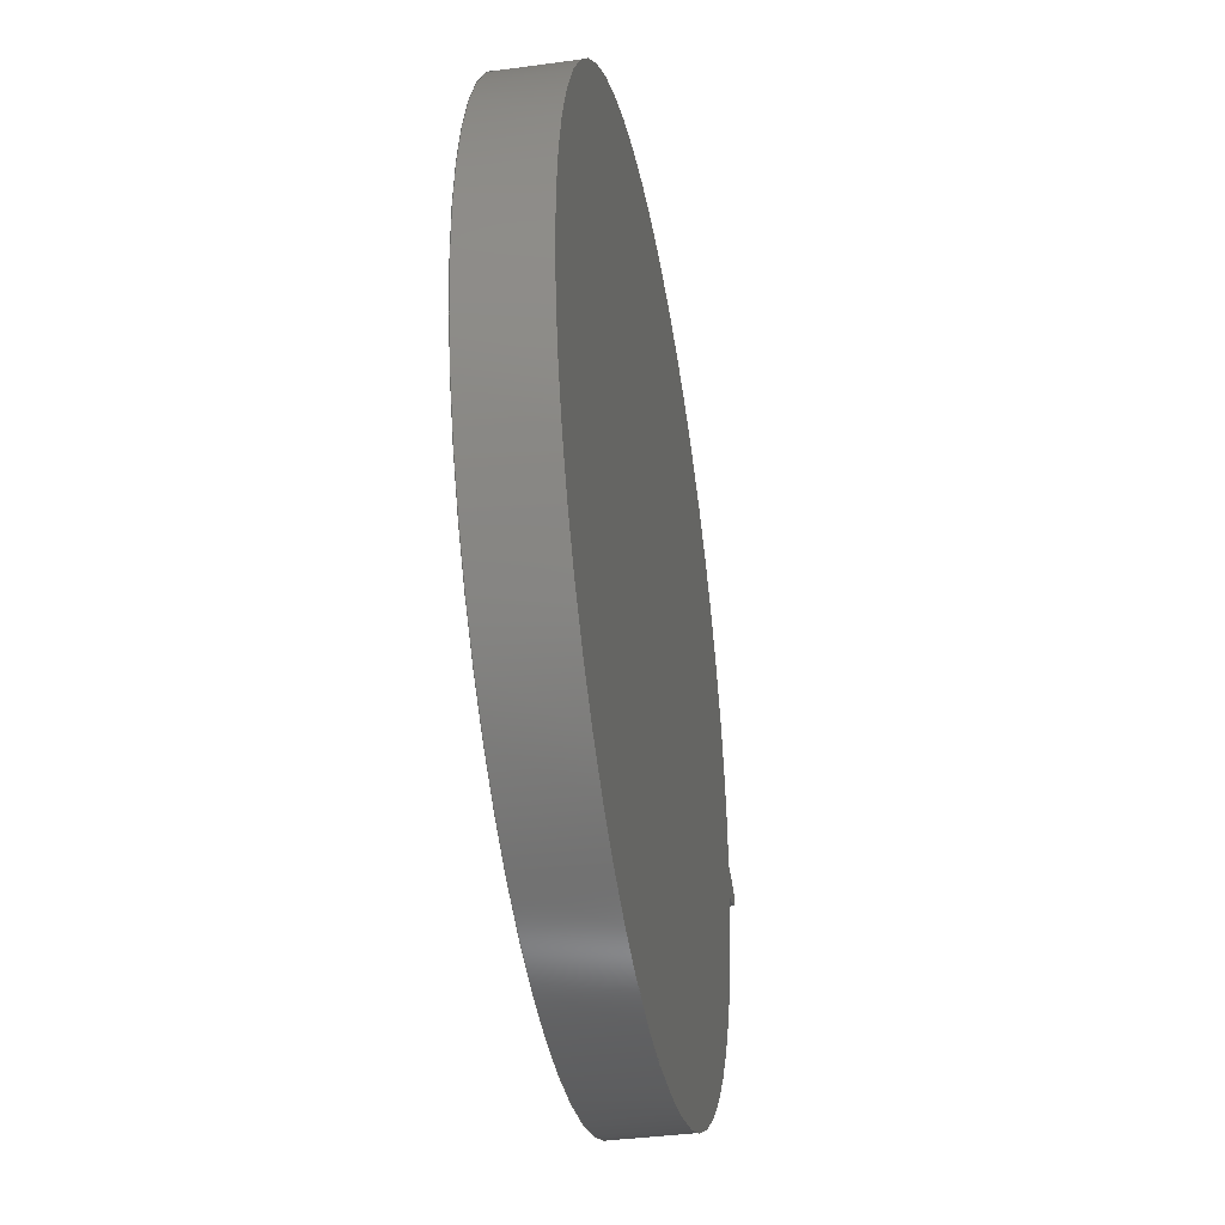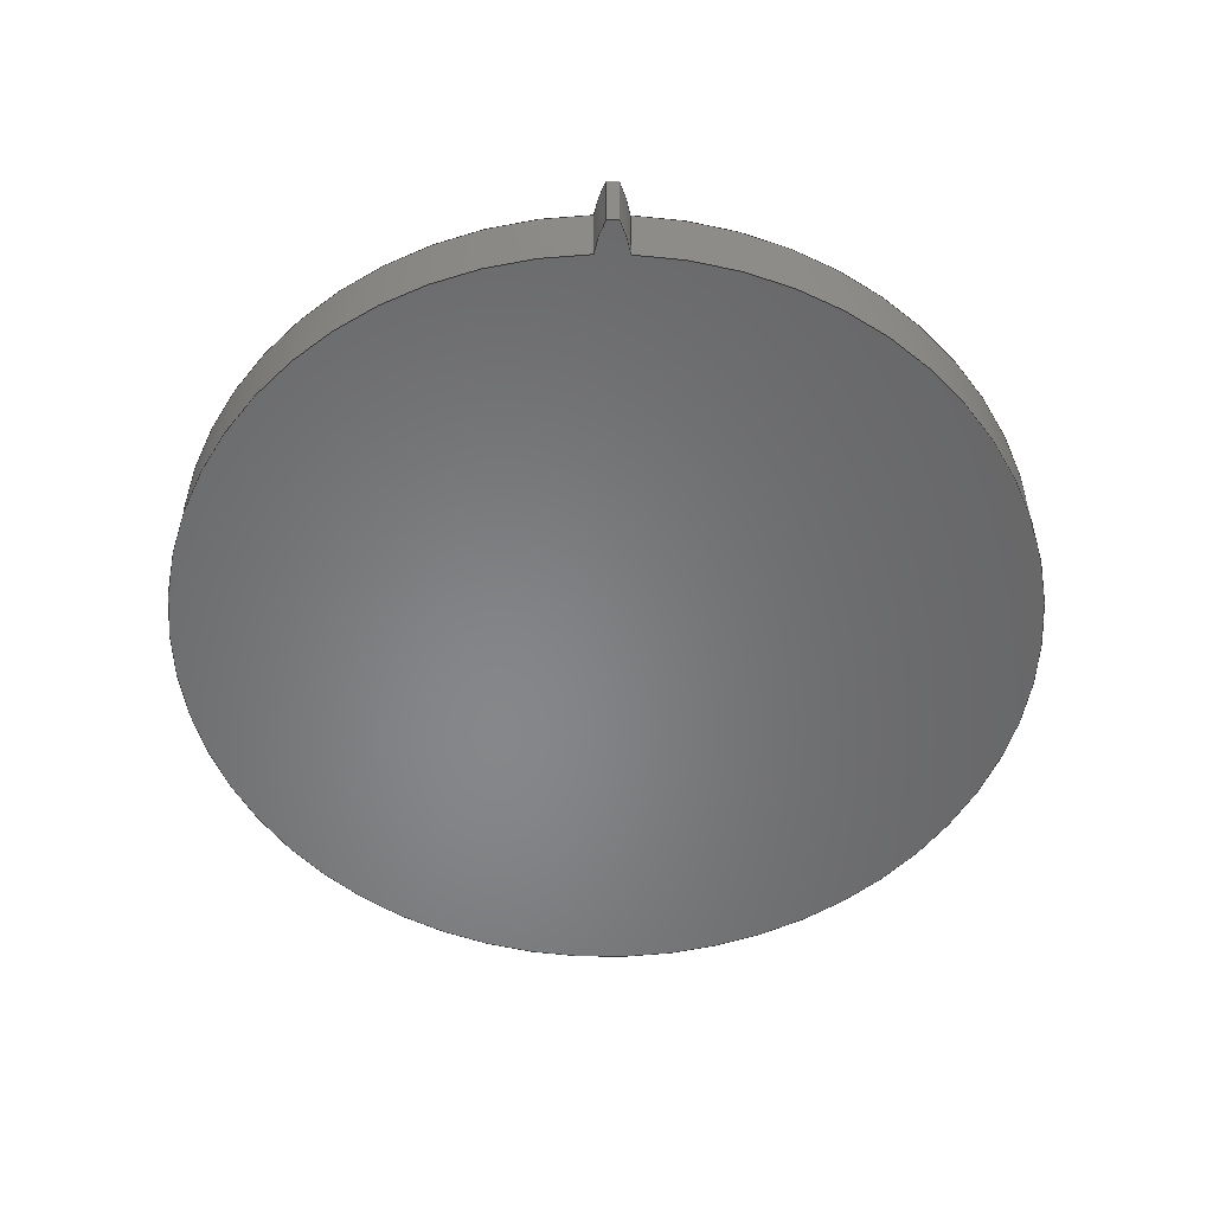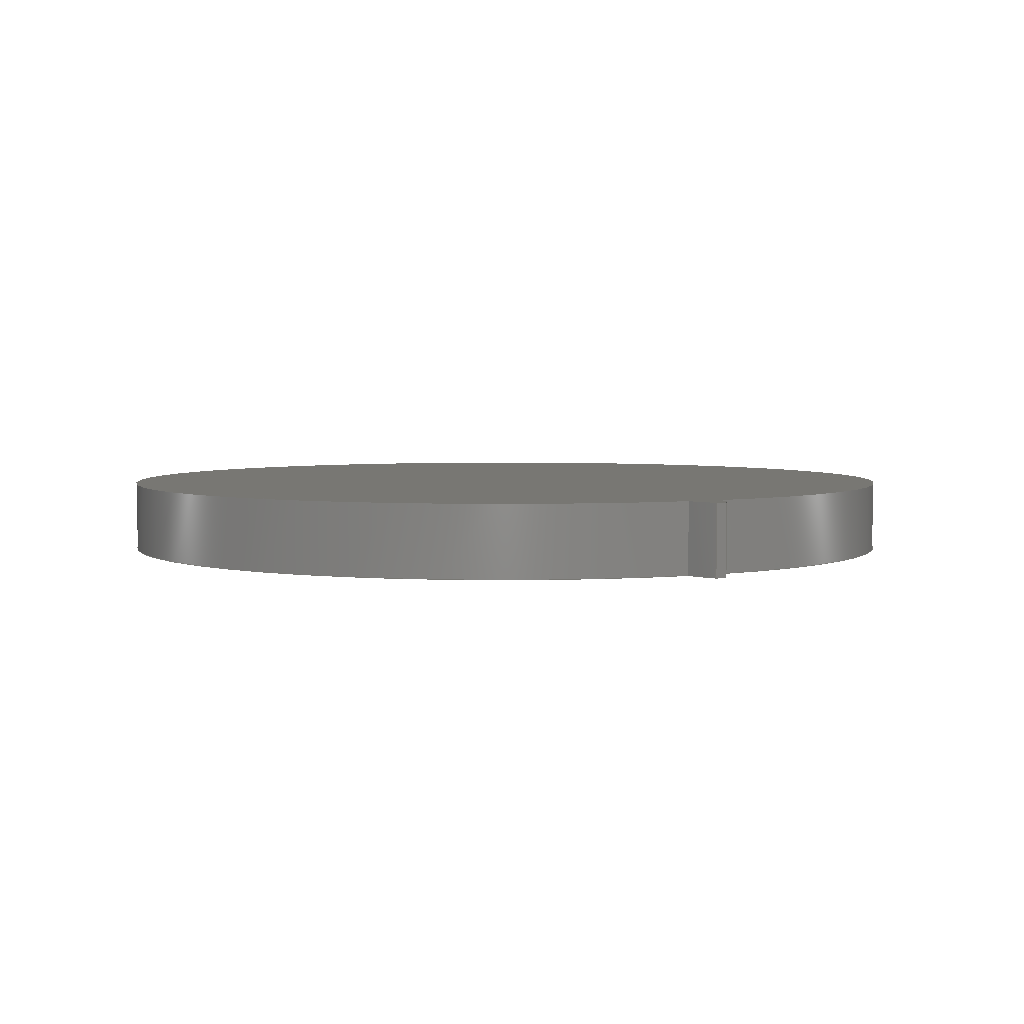
<metadata>
{"format":"step","ext":"step","renderer":"f3d","projection":"perspective","resolution":1024,"background":"white","views":[{"elev":-38.1,"azim":-80.2,"up":"+Y"},{"elev":-53.7,"azim":89.3,"up":"+Z"},{"elev":4.0,"azim":62.5,"up":"+Z"}]}
</metadata>
<code>
ISO-10303-21;
DATA;
#1=MECHANICAL_DESIGN_GEOMETRIC_PRESENTATION_REPRESENTATION('',(#4),#246);
#2=SHAPE_REPRESENTATION_RELATIONSHIP('SRR','None',#253,#3);
#3=ADVANCED_BREP_SHAPE_REPRESENTATION('',(#5),#245);
#4=STYLED_ITEM('',(#262),#5);
#5=MANIFOLD_SOLID_BREP('Gear (6 pitch dia.)',#90);
#6=PLANE('',#110);
#7=PLANE('',#111);
#8=CIRCLE('',#105,3.107);
#9=CIRCLE('',#106,3.107);
#10=CIRCLE('',#108,2.875);
#11=CIRCLE('',#109,2.875);
#12=CYLINDRICAL_SURFACE('',#104,3.107);
#13=CYLINDRICAL_SURFACE('',#107,2.875);
#14=FACE_OUTER_BOUND('',#20,.T.);
#15=FACE_OUTER_BOUND('',#21,.T.);
#16=FACE_OUTER_BOUND('',#22,.T.);
#17=FACE_OUTER_BOUND('',#23,.T.);
#18=FACE_OUTER_BOUND('',#24,.T.);
#19=FACE_OUTER_BOUND('',#25,.T.);
#20=EDGE_LOOP('',(#58,#59,#60,#61));
#21=EDGE_LOOP('',(#62,#63,#64,#65));
#22=EDGE_LOOP('',(#66,#67,#68,#69));
#23=EDGE_LOOP('',(#70,#71,#72,#73));
#24=EDGE_LOOP('',(#74,#75,#76,#77));
#25=EDGE_LOOP('',(#78,#79,#80,#81));
#26=LINE('',#171,#30);
#27=LINE('',#184,#31);
#28=LINE('',#221,#32);
#29=LINE('',#234,#33);
#30=VECTOR('',#114,1);
#31=VECTOR('',#115,1);
#32=VECTOR('',#116,1);
#33=VECTOR('',#117,1);
#34=B_SPLINE_CURVE_WITH_KNOTS('',3,(#159,#160,#161,#162,#163,#164,#165,
#166,#167,#168,#169),.UNSPECIFIED.,.F.,.F.,(4,1,1,1,1,1,1,1,4),(0.05645,
0.06309,0.09516,0.1276,0.1603,
0.1935,0.2269,0.2607,0.2948),
 .UNSPECIFIED.);
#35=B_SPLINE_CURVE_WITH_KNOTS('',3,(#173,#174,#175,#176,#177,#178,#179,
#180,#181,#182,#183),.UNSPECIFIED.,.F.,.F.,(4,1,1,1,1,1,1,1,4),(0.05645,
0.06309,0.09516,0.1276,0.1603,
0.1935,0.2269,0.2607,0.2948),
 .UNSPECIFIED.);
#36=B_SPLINE_CURVE_WITH_KNOTS('',3,(#209,#210,#211,#212,#213,#214,#215,
#216,#217,#218,#219),.UNSPECIFIED.,.F.,.F.,(4,1,1,1,1,1,1,1,4),(0.05645,
0.06309,0.09516,0.1276,0.1603,
0.1935,0.2269,0.2607,0.2948),
 .UNSPECIFIED.);
#37=B_SPLINE_CURVE_WITH_KNOTS('',3,(#223,#224,#225,#226,#227,#228,#229,
#230,#231,#232,#233),.UNSPECIFIED.,.F.,.F.,(4,1,1,1,1,1,1,1,4),(-0.2948,
-0.2607,-0.2269,-0.1935,-0.1603,
-0.1276,-0.09516,-0.06309,-0.05645),
 .UNSPECIFIED.);
#38=VERTEX_POINT('',#157);
#39=VERTEX_POINT('',#158);
#40=VERTEX_POINT('',#170);
#41=VERTEX_POINT('',#172);
#42=VERTEX_POINT('',#207);
#43=VERTEX_POINT('',#208);
#44=VERTEX_POINT('',#220);
#45=VERTEX_POINT('',#222);
#46=EDGE_CURVE('',#38,#39,#34,.T.);
#47=EDGE_CURVE('',#39,#40,#26,.T.);
#48=EDGE_CURVE('',#41,#40,#35,.T.);
#49=EDGE_CURVE('',#38,#41,#27,.T.);
#50=EDGE_CURVE('',#42,#43,#36,.T.);
#51=EDGE_CURVE('',#44,#42,#28,.T.);
#52=EDGE_CURVE('',#45,#44,#37,.T.);
#53=EDGE_CURVE('',#43,#45,#29,.T.);
#54=EDGE_CURVE('',#39,#43,#8,.T.);
#55=EDGE_CURVE('',#40,#45,#9,.T.);
#56=EDGE_CURVE('',#42,#38,#10,.T.);
#57=EDGE_CURVE('',#44,#41,#11,.T.);
#58=ORIENTED_EDGE('',*,*,#46,.T.);
#59=ORIENTED_EDGE('',*,*,#47,.T.);
#60=ORIENTED_EDGE('',*,*,#48,.F.);
#61=ORIENTED_EDGE('',*,*,#49,.F.);
#62=ORIENTED_EDGE('',*,*,#50,.F.);
#63=ORIENTED_EDGE('',*,*,#51,.F.);
#64=ORIENTED_EDGE('',*,*,#52,.F.);
#65=ORIENTED_EDGE('',*,*,#53,.F.);
#66=ORIENTED_EDGE('',*,*,#54,.T.);
#67=ORIENTED_EDGE('',*,*,#53,.T.);
#68=ORIENTED_EDGE('',*,*,#55,.F.);
#69=ORIENTED_EDGE('',*,*,#47,.F.);
#70=ORIENTED_EDGE('',*,*,#51,.T.);
#71=ORIENTED_EDGE('',*,*,#56,.T.);
#72=ORIENTED_EDGE('',*,*,#49,.T.);
#73=ORIENTED_EDGE('',*,*,#57,.F.);
#74=ORIENTED_EDGE('',*,*,#57,.T.);
#75=ORIENTED_EDGE('',*,*,#48,.T.);
#76=ORIENTED_EDGE('',*,*,#55,.T.);
#77=ORIENTED_EDGE('',*,*,#52,.T.);
#78=ORIENTED_EDGE('',*,*,#56,.F.);
#79=ORIENTED_EDGE('',*,*,#50,.T.);
#80=ORIENTED_EDGE('',*,*,#54,.F.);
#81=ORIENTED_EDGE('',*,*,#46,.F.);
#82=B_SPLINE_SURFACE_WITH_KNOTS('',3,1,((#135,#136),(#137,#138),(#139,#140),
(#141,#142),(#143,#144),(#145,#146),(#147,#148),(#149,#150),(#151,#152),
(#153,#154),(#155,#156)),.UNSPECIFIED.,.F.,.F.,.F.,(4,1,1,1,1,1,1,1,4),
(2,2),(0.05645,0.06309,0.09516,0.1276,
0.1603,0.1935,0.2269,0.2607,
0.2948),(0,0.5),.UNSPECIFIED.);
#83=B_SPLINE_SURFACE_WITH_KNOTS('',3,1,((#185,#186),(#187,#188),(#189,#190),
(#191,#192),(#193,#194),(#195,#196),(#197,#198),(#199,#200),(#201,#202),
(#203,#204),(#205,#206)),.UNSPECIFIED.,.F.,.F.,.F.,(4,1,1,1,1,1,1,1,4),
(2,2),(-0.2948,-0.2607,-0.2269,-0.1935,
-0.1603,-0.1276,-0.09516,-0.06309,
-0.05645),(0,0.5),.UNSPECIFIED.);
#84=ADVANCED_FACE('',(#14),#82,.T.);
#85=ADVANCED_FACE('',(#15),#83,.T.);
#86=ADVANCED_FACE('',(#16),#12,.T.);
#87=ADVANCED_FACE('',(#17),#13,.T.);
#88=ADVANCED_FACE('',(#18),#6,.T.);
#89=ADVANCED_FACE('',(#19),#7,.F.);
#90=CLOSED_SHELL('',(#84,#85,#86,#87,#88,#89));
#91=DERIVED_UNIT_ELEMENT(#93,1);
#92=DERIVED_UNIT_ELEMENT(#248,3);
#93=(
MASS_UNIT()
NAMED_UNIT(*)
SI_UNIT(.KILO.,.GRAM.)
);
#94=DERIVED_UNIT((#91,#92));
#95=MEASURE_REPRESENTATION_ITEM('density measure',
POSITIVE_RATIO_MEASURE(7850),#94);
#96=PROPERTY_DEFINITION_REPRESENTATION(#101,#98);
#97=PROPERTY_DEFINITION_REPRESENTATION(#102,#99);
#98=REPRESENTATION('material name',(#100),#245);
#99=REPRESENTATION('density',(#95),#245);
#100=DESCRIPTIVE_REPRESENTATION_ITEM('Steel','Steel');
#101=PROPERTY_DEFINITION('material property','material name',#255);
#102=PROPERTY_DEFINITION('material property','density of part',#255);
#103=AXIS2_PLACEMENT_3D('placement',#134,#112,#113);
#104=AXIS2_PLACEMENT_3D('',#235,#118,#119);
#105=AXIS2_PLACEMENT_3D('',#236,#120,#121);
#106=AXIS2_PLACEMENT_3D('',#237,#122,#123);
#107=AXIS2_PLACEMENT_3D('',#238,#124,#125);
#108=AXIS2_PLACEMENT_3D('',#239,#126,#127);
#109=AXIS2_PLACEMENT_3D('',#240,#128,#129);
#110=AXIS2_PLACEMENT_3D('',#241,#130,#131);
#111=AXIS2_PLACEMENT_3D('',#242,#132,#133);
#112=DIRECTION('axis',(0,0,1));
#113=DIRECTION('refdir',(1,0,0));
#114=DIRECTION('',(0,0,1));
#115=DIRECTION('',(0,0,1));
#116=DIRECTION('',(0,0,-1));
#117=DIRECTION('',(0,0,1));
#118=DIRECTION('center_axis',(0,0,1));
#119=DIRECTION('ref_axis',(0.9999,-0.01266,0));
#120=DIRECTION('center_axis',(0,0,1));
#121=DIRECTION('ref_axis',(0.9999,-0.01266,0));
#122=DIRECTION('center_axis',(0,0,1));
#123=DIRECTION('ref_axis',(0.9999,-0.01266,0));
#124=DIRECTION('center_axis',(0,0,1));
#125=DIRECTION('ref_axis',(-1,1.225e-16,0));
#126=DIRECTION('center_axis',(0,0,1));
#127=DIRECTION('ref_axis',(1,0,0));
#128=DIRECTION('center_axis',(0,0,1));
#129=DIRECTION('ref_axis',(1,0,0));
#130=DIRECTION('center_axis',(0,0,1));
#131=DIRECTION('ref_axis',(1,0,0));
#132=DIRECTION('center_axis',(0,0,1));
#133=DIRECTION('ref_axis',(1,0,0));
#134=CARTESIAN_POINT('',(0,0,0));
#135=CARTESIAN_POINT('Ctrl Pts',(2.873,-0.1105,0));
#136=CARTESIAN_POINT('Ctrl Pts',(2.873,-0.1105,0.5));
#137=CARTESIAN_POINT('Ctrl Pts',(2.875,-0.1102,0));
#138=CARTESIAN_POINT('Ctrl Pts',(2.875,-0.1102,0.5));
#139=CARTESIAN_POINT('Ctrl Pts',(2.888,-0.108,0));
#140=CARTESIAN_POINT('Ctrl Pts',(2.888,-0.108,0.5));
#141=CARTESIAN_POINT('Ctrl Pts',(2.911,-0.1034,0));
#142=CARTESIAN_POINT('Ctrl Pts',(2.911,-0.1034,0.5));
#143=CARTESIAN_POINT('Ctrl Pts',(2.943,-0.09567,0));
#144=CARTESIAN_POINT('Ctrl Pts',(2.943,-0.09567,0.5));
#145=CARTESIAN_POINT('Ctrl Pts',(2.974,-0.08666,0));
#146=CARTESIAN_POINT('Ctrl Pts',(2.974,-0.08666,0.5));
#147=CARTESIAN_POINT('Ctrl Pts',(3.006,-0.07647,0));
#148=CARTESIAN_POINT('Ctrl Pts',(3.006,-0.07647,0.5));
#149=CARTESIAN_POINT('Ctrl Pts',(3.037,-0.06515,0));
#150=CARTESIAN_POINT('Ctrl Pts',(3.037,-0.06515,0.5));
#151=CARTESIAN_POINT('Ctrl Pts',(3.069,-0.05283,0));
#152=CARTESIAN_POINT('Ctrl Pts',(3.069,-0.05283,0.5));
#153=CARTESIAN_POINT('Ctrl Pts',(3.089,-0.04384,0));
#154=CARTESIAN_POINT('Ctrl Pts',(3.089,-0.04384,0.5));
#155=CARTESIAN_POINT('Ctrl Pts',(3.1,-0.03932,0));
#156=CARTESIAN_POINT('Ctrl Pts',(3.1,-0.03932,0.5));
#157=CARTESIAN_POINT('',(2.873,-0.1105,0));
#158=CARTESIAN_POINT('',(3.1,-0.03932,0));
#159=CARTESIAN_POINT('Ctrl Pts',(2.873,-0.1105,0));
#160=CARTESIAN_POINT('Ctrl Pts',(2.875,-0.1102,0));
#161=CARTESIAN_POINT('Ctrl Pts',(2.888,-0.108,0));
#162=CARTESIAN_POINT('Ctrl Pts',(2.911,-0.1034,0));
#163=CARTESIAN_POINT('Ctrl Pts',(2.943,-0.09567,0));
#164=CARTESIAN_POINT('Ctrl Pts',(2.974,-0.08666,0));
#165=CARTESIAN_POINT('Ctrl Pts',(3.006,-0.07647,0));
#166=CARTESIAN_POINT('Ctrl Pts',(3.037,-0.06515,0));
#167=CARTESIAN_POINT('Ctrl Pts',(3.069,-0.05283,0));
#168=CARTESIAN_POINT('Ctrl Pts',(3.089,-0.04384,0));
#169=CARTESIAN_POINT('Ctrl Pts',(3.1,-0.03932,0));
#170=CARTESIAN_POINT('',(3.1,-0.03932,0.5));
#171=CARTESIAN_POINT('',(3.1,-0.03932,0));
#172=CARTESIAN_POINT('',(2.873,-0.1105,0.5));
#173=CARTESIAN_POINT('Ctrl Pts',(2.873,-0.1105,0.5));
#174=CARTESIAN_POINT('Ctrl Pts',(2.875,-0.1102,0.5));
#175=CARTESIAN_POINT('Ctrl Pts',(2.888,-0.108,0.5));
#176=CARTESIAN_POINT('Ctrl Pts',(2.911,-0.1034,0.5));
#177=CARTESIAN_POINT('Ctrl Pts',(2.943,-0.09567,0.5));
#178=CARTESIAN_POINT('Ctrl Pts',(2.974,-0.08666,0.5));
#179=CARTESIAN_POINT('Ctrl Pts',(3.006,-0.07647,0.5));
#180=CARTESIAN_POINT('Ctrl Pts',(3.037,-0.06515,0.5));
#181=CARTESIAN_POINT('Ctrl Pts',(3.069,-0.05283,0.5));
#182=CARTESIAN_POINT('Ctrl Pts',(3.089,-0.04384,0.5));
#183=CARTESIAN_POINT('Ctrl Pts',(3.1,-0.03932,0.5));
#184=CARTESIAN_POINT('',(2.873,-0.1105,0));
#185=CARTESIAN_POINT('Ctrl Pts',(3.1,0.03932,0));
#186=CARTESIAN_POINT('Ctrl Pts',(3.1,0.03932,0.5));
#187=CARTESIAN_POINT('Ctrl Pts',(3.089,0.04384,0));
#188=CARTESIAN_POINT('Ctrl Pts',(3.089,0.04384,0.5));
#189=CARTESIAN_POINT('Ctrl Pts',(3.069,0.05283,0));
#190=CARTESIAN_POINT('Ctrl Pts',(3.069,0.05283,0.5));
#191=CARTESIAN_POINT('Ctrl Pts',(3.037,0.06515,0));
#192=CARTESIAN_POINT('Ctrl Pts',(3.037,0.06515,0.5));
#193=CARTESIAN_POINT('Ctrl Pts',(3.006,0.07647,0));
#194=CARTESIAN_POINT('Ctrl Pts',(3.006,0.07647,0.5));
#195=CARTESIAN_POINT('Ctrl Pts',(2.974,0.08666,0));
#196=CARTESIAN_POINT('Ctrl Pts',(2.974,0.08666,0.5));
#197=CARTESIAN_POINT('Ctrl Pts',(2.943,0.09567,0));
#198=CARTESIAN_POINT('Ctrl Pts',(2.943,0.09567,0.5));
#199=CARTESIAN_POINT('Ctrl Pts',(2.911,0.1034,0));
#200=CARTESIAN_POINT('Ctrl Pts',(2.911,0.1034,0.5));
#201=CARTESIAN_POINT('Ctrl Pts',(2.888,0.108,0));
#202=CARTESIAN_POINT('Ctrl Pts',(2.888,0.108,0.5));
#203=CARTESIAN_POINT('Ctrl Pts',(2.875,0.1102,0));
#204=CARTESIAN_POINT('Ctrl Pts',(2.875,0.1102,0.5));
#205=CARTESIAN_POINT('Ctrl Pts',(2.873,0.1105,0));
#206=CARTESIAN_POINT('Ctrl Pts',(2.873,0.1105,0.5));
#207=CARTESIAN_POINT('',(2.873,0.1105,0));
#208=CARTESIAN_POINT('',(3.1,0.03932,0));
#209=CARTESIAN_POINT('Ctrl Pts',(2.873,0.1105,0));
#210=CARTESIAN_POINT('Ctrl Pts',(2.875,0.1102,0));
#211=CARTESIAN_POINT('Ctrl Pts',(2.888,0.108,0));
#212=CARTESIAN_POINT('Ctrl Pts',(2.911,0.1034,0));
#213=CARTESIAN_POINT('Ctrl Pts',(2.943,0.09567,0));
#214=CARTESIAN_POINT('Ctrl Pts',(2.974,0.08666,0));
#215=CARTESIAN_POINT('Ctrl Pts',(3.006,0.07647,0));
#216=CARTESIAN_POINT('Ctrl Pts',(3.037,0.06515,0));
#217=CARTESIAN_POINT('Ctrl Pts',(3.069,0.05283,0));
#218=CARTESIAN_POINT('Ctrl Pts',(3.089,0.04384,0));
#219=CARTESIAN_POINT('Ctrl Pts',(3.1,0.03932,0));
#220=CARTESIAN_POINT('',(2.873,0.1105,0.5));
#221=CARTESIAN_POINT('',(2.873,0.1105,0));
#222=CARTESIAN_POINT('',(3.1,0.03932,0.5));
#223=CARTESIAN_POINT('Ctrl Pts',(3.1,0.03932,0.5));
#224=CARTESIAN_POINT('Ctrl Pts',(3.089,0.04384,0.5));
#225=CARTESIAN_POINT('Ctrl Pts',(3.069,0.05283,0.5));
#226=CARTESIAN_POINT('Ctrl Pts',(3.037,0.06515,0.5));
#227=CARTESIAN_POINT('Ctrl Pts',(3.006,0.07647,0.5));
#228=CARTESIAN_POINT('Ctrl Pts',(2.974,0.08666,0.5));
#229=CARTESIAN_POINT('Ctrl Pts',(2.943,0.09567,0.5));
#230=CARTESIAN_POINT('Ctrl Pts',(2.911,0.1034,0.5));
#231=CARTESIAN_POINT('Ctrl Pts',(2.888,0.108,0.5));
#232=CARTESIAN_POINT('Ctrl Pts',(2.875,0.1102,0.5));
#233=CARTESIAN_POINT('Ctrl Pts',(2.873,0.1105,0.5));
#234=CARTESIAN_POINT('',(3.1,0.03932,0));
#235=CARTESIAN_POINT('Origin',(-0.006501,0,0));
#236=CARTESIAN_POINT('Origin',(-0.006501,0,0));
#237=CARTESIAN_POINT('Origin',(-0.006501,0,0.5));
#238=CARTESIAN_POINT('Origin',(0,0,0));
#239=CARTESIAN_POINT('Origin',(0,0,0));
#240=CARTESIAN_POINT('Origin',(0,0,0.5));
#241=CARTESIAN_POINT('Origin',(0,0,0.5));
#242=CARTESIAN_POINT('Origin',(0,0,0));
#243=UNCERTAINTY_MEASURE_WITH_UNIT(LENGTH_MEASURE(0.001),#247,
'DISTANCE_ACCURACY_VALUE',
'Maximum model space distance between geometric entities at asserted c
onnectivities');
#244=UNCERTAINTY_MEASURE_WITH_UNIT(LENGTH_MEASURE(0.001),#247,
'DISTANCE_ACCURACY_VALUE',
'Maximum model space distance between geometric entities at asserted c
onnectivities');
#245=(
GEOMETRIC_REPRESENTATION_CONTEXT(3)
GLOBAL_UNCERTAINTY_ASSIGNED_CONTEXT((#243))
GLOBAL_UNIT_ASSIGNED_CONTEXT((#247,#249,#250))
REPRESENTATION_CONTEXT('','3D')
);
#246=(
GEOMETRIC_REPRESENTATION_CONTEXT(3)
GLOBAL_UNCERTAINTY_ASSIGNED_CONTEXT((#244))
GLOBAL_UNIT_ASSIGNED_CONTEXT((#247,#249,#250))
REPRESENTATION_CONTEXT('','3D')
);
#247=(
LENGTH_UNIT()
NAMED_UNIT(*)
SI_UNIT(.CENTI.,.METRE.)
);
#248=(
LENGTH_UNIT()
NAMED_UNIT(*)
SI_UNIT($,.METRE.)
);
#249=(
NAMED_UNIT(*)
PLANE_ANGLE_UNIT()
SI_UNIT($,.RADIAN.)
);
#250=(
NAMED_UNIT(*)
SI_UNIT($,.STERADIAN.)
SOLID_ANGLE_UNIT()
);
#251=SHAPE_DEFINITION_REPRESENTATION(#252,#253);
#252=PRODUCT_DEFINITION_SHAPE('',$,#255);
#253=SHAPE_REPRESENTATION('',(#103),#245);
#254=PRODUCT_DEFINITION_CONTEXT('part definition',#259,'design');
#255=PRODUCT_DEFINITION('FusionComponent','FusionComponent',#256,#254);
#256=PRODUCT_DEFINITION_FORMATION('',$,#261);
#257=PRODUCT_RELATED_PRODUCT_CATEGORY('FusionComponent',
'FusionComponent',(#261));
#258=APPLICATION_PROTOCOL_DEFINITION('international standard',
'automotive_design',2009,#259);
#259=APPLICATION_CONTEXT(
'Core Data for Automotive Mechanical Design Process');
#260=PRODUCT_CONTEXT('part definition',#259,'mechanical');
#261=PRODUCT('FusionComponent','FusionComponent',$,(#260));
#262=PRESENTATION_STYLE_ASSIGNMENT((#263));
#263=SURFACE_STYLE_USAGE(.BOTH.,#264);
#264=SURFACE_SIDE_STYLE('',(#265));
#265=SURFACE_STYLE_FILL_AREA(#266);
#266=FILL_AREA_STYLE('Steel - Satin',(#267));
#267=FILL_AREA_STYLE_COLOUR('Steel - Satin',#268);
#268=COLOUR_RGB('Steel - Satin',0.6275,0.6275,0.6275);
ENDSEC;
END-ISO-10303-21;

</code>
